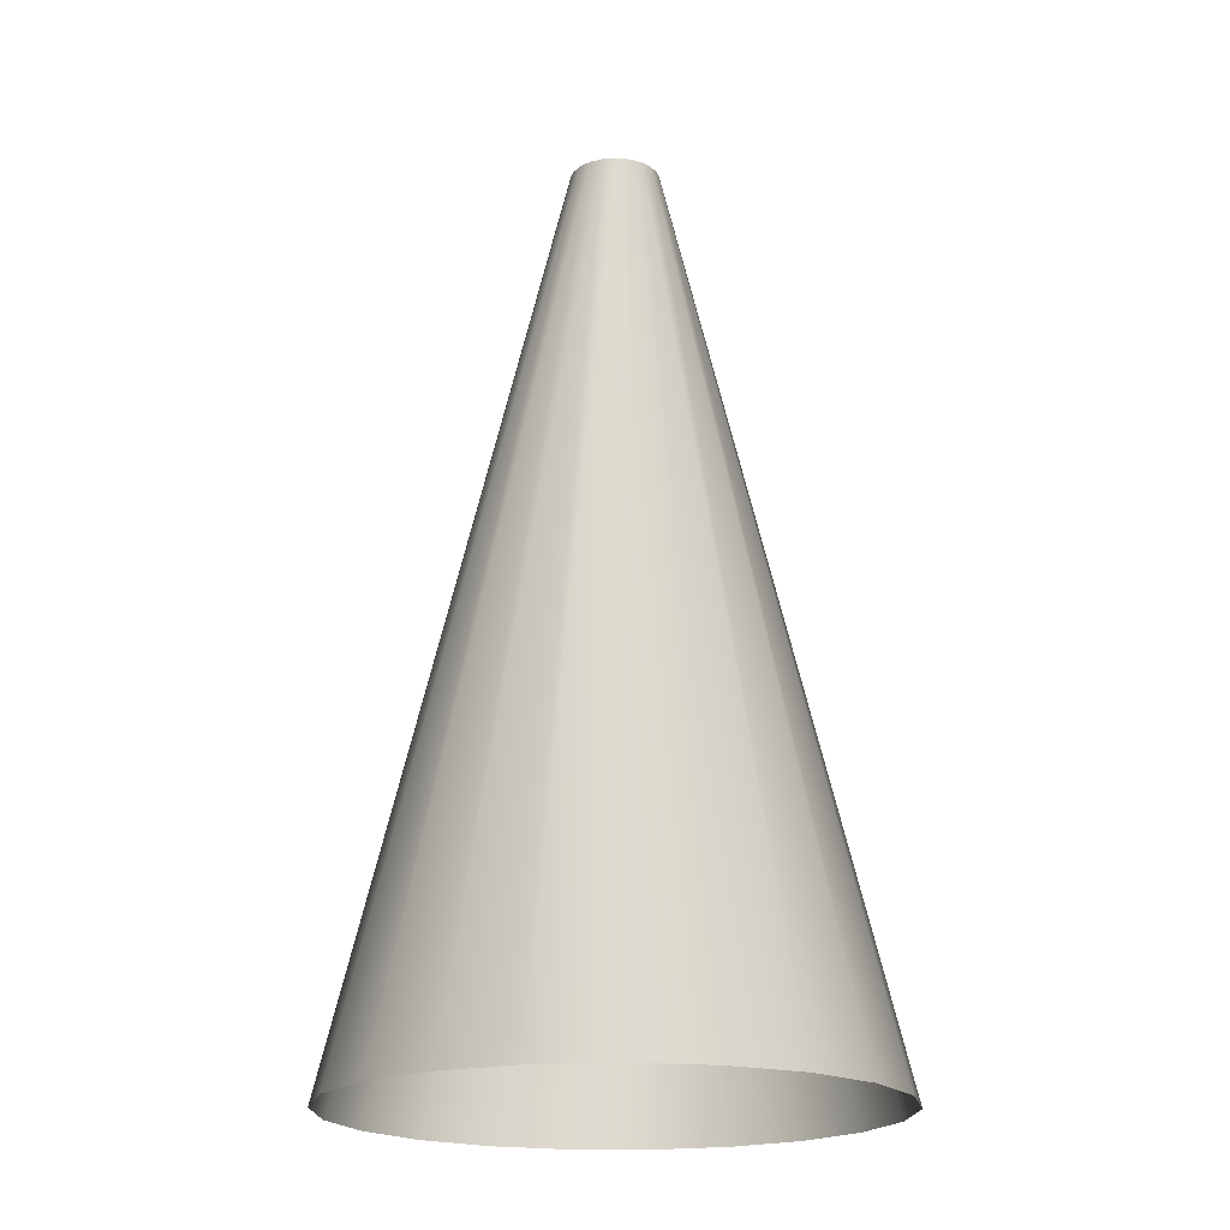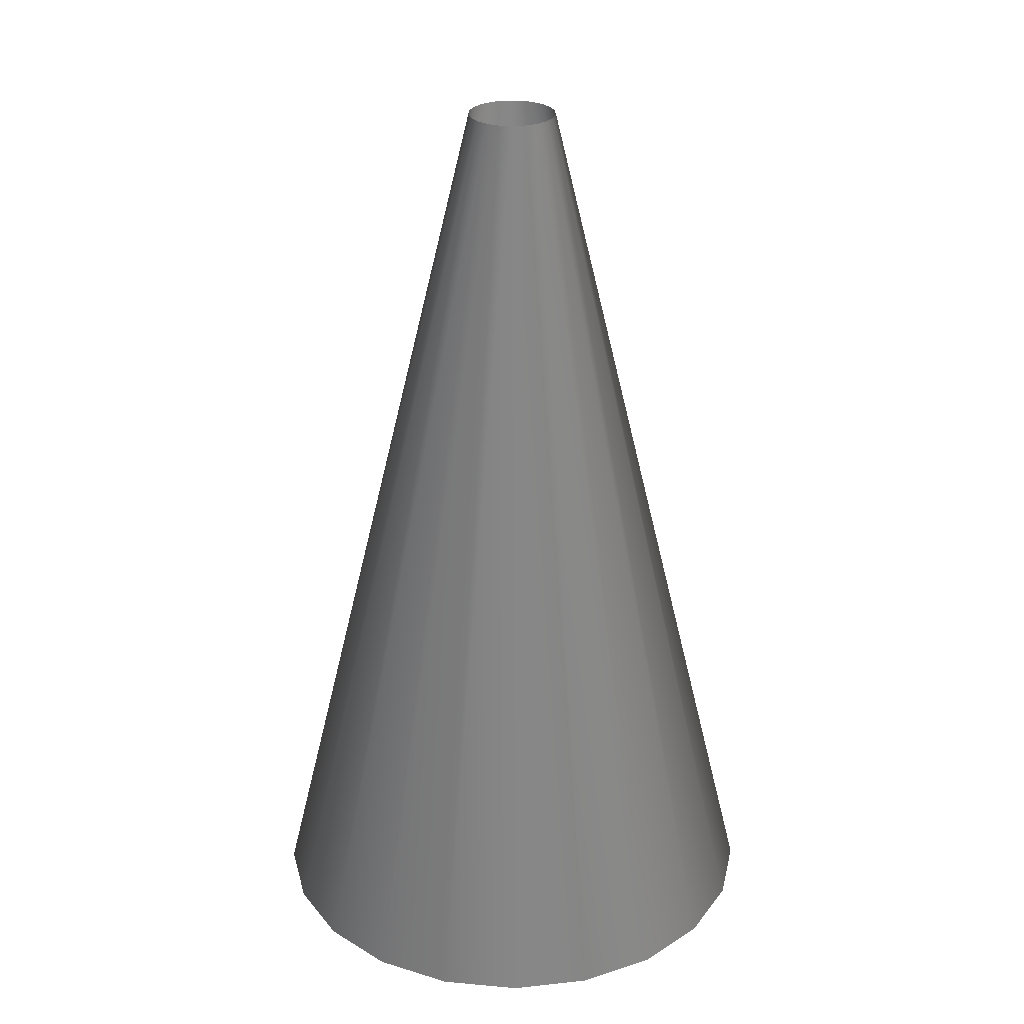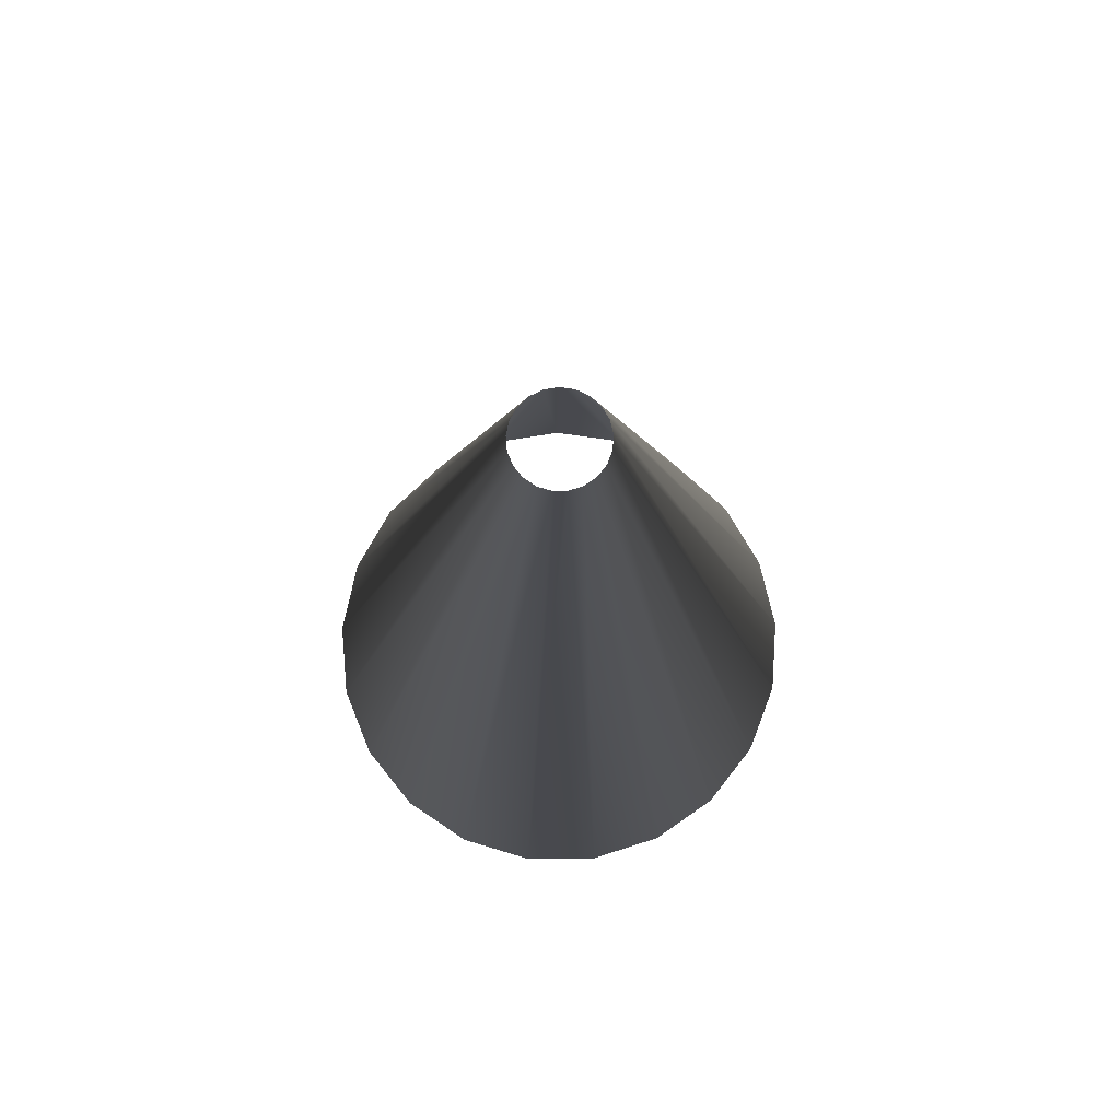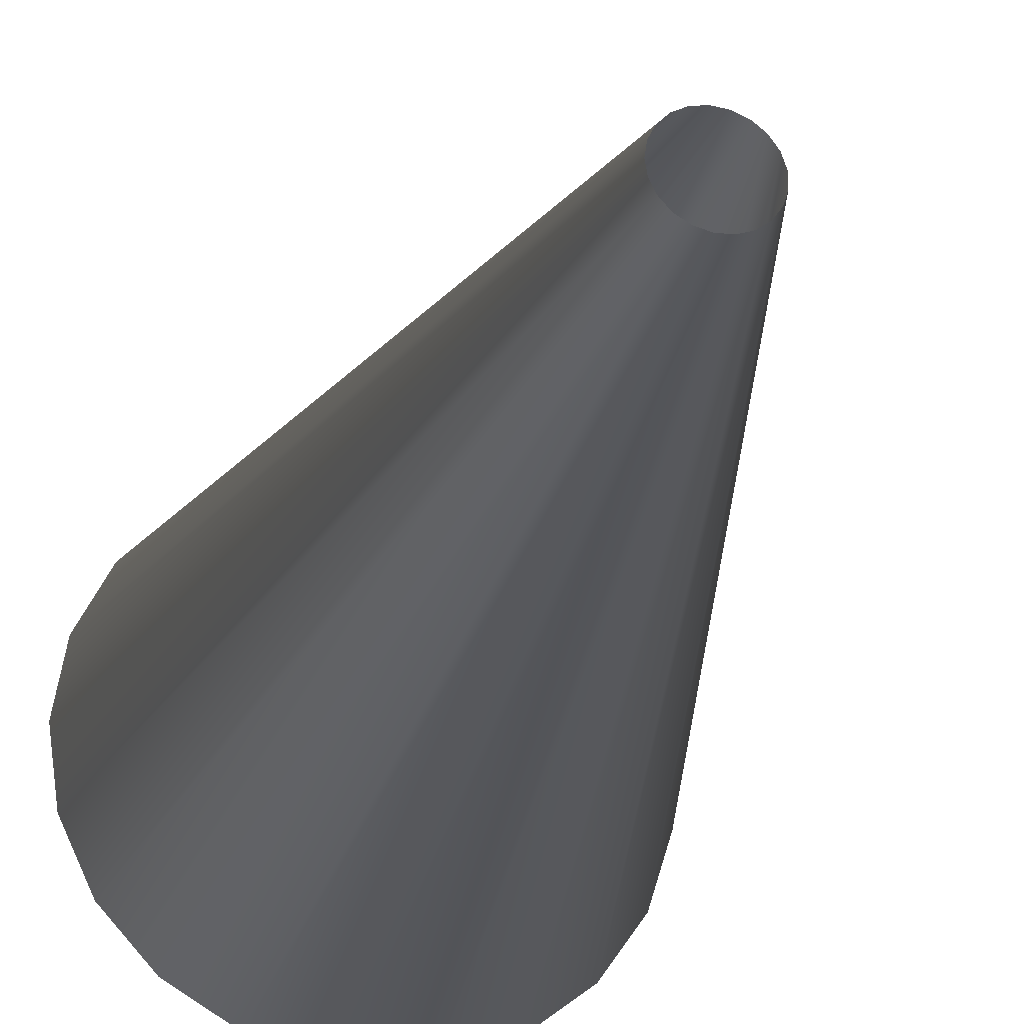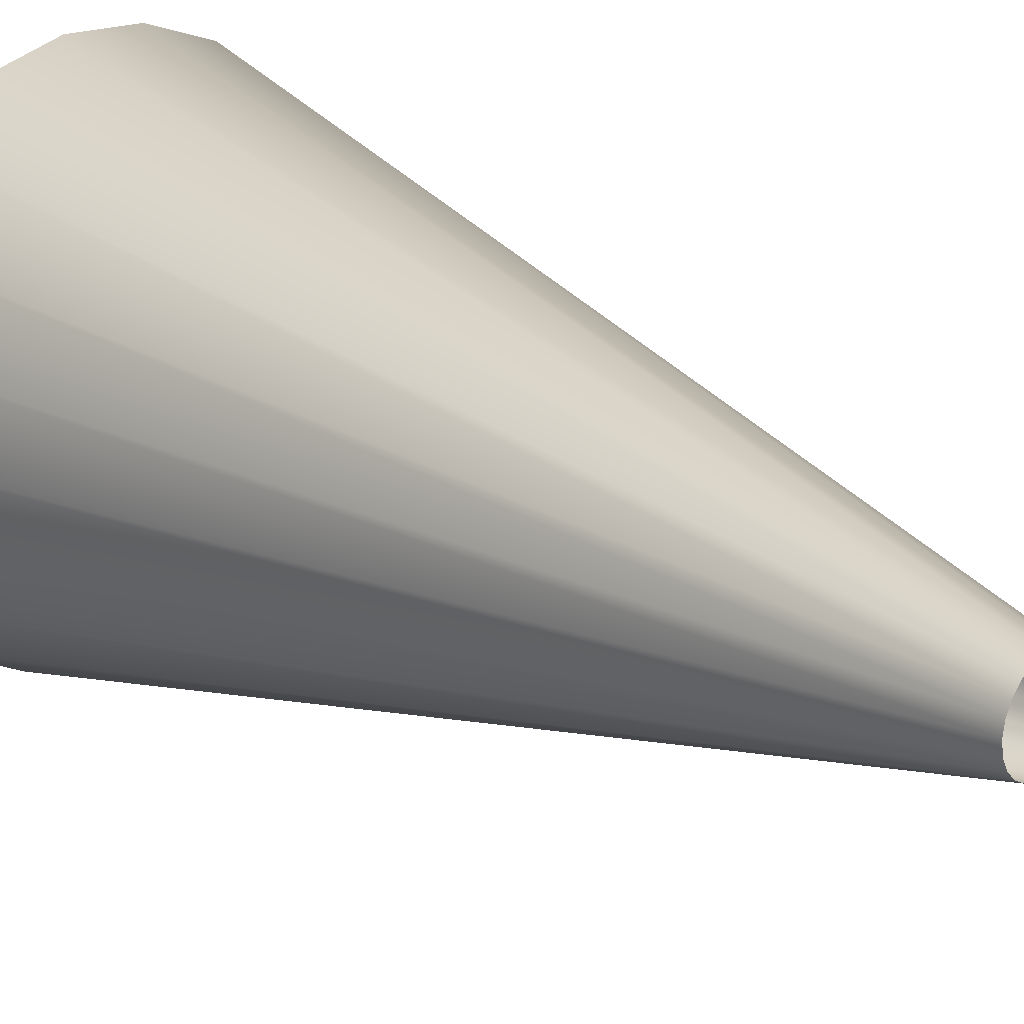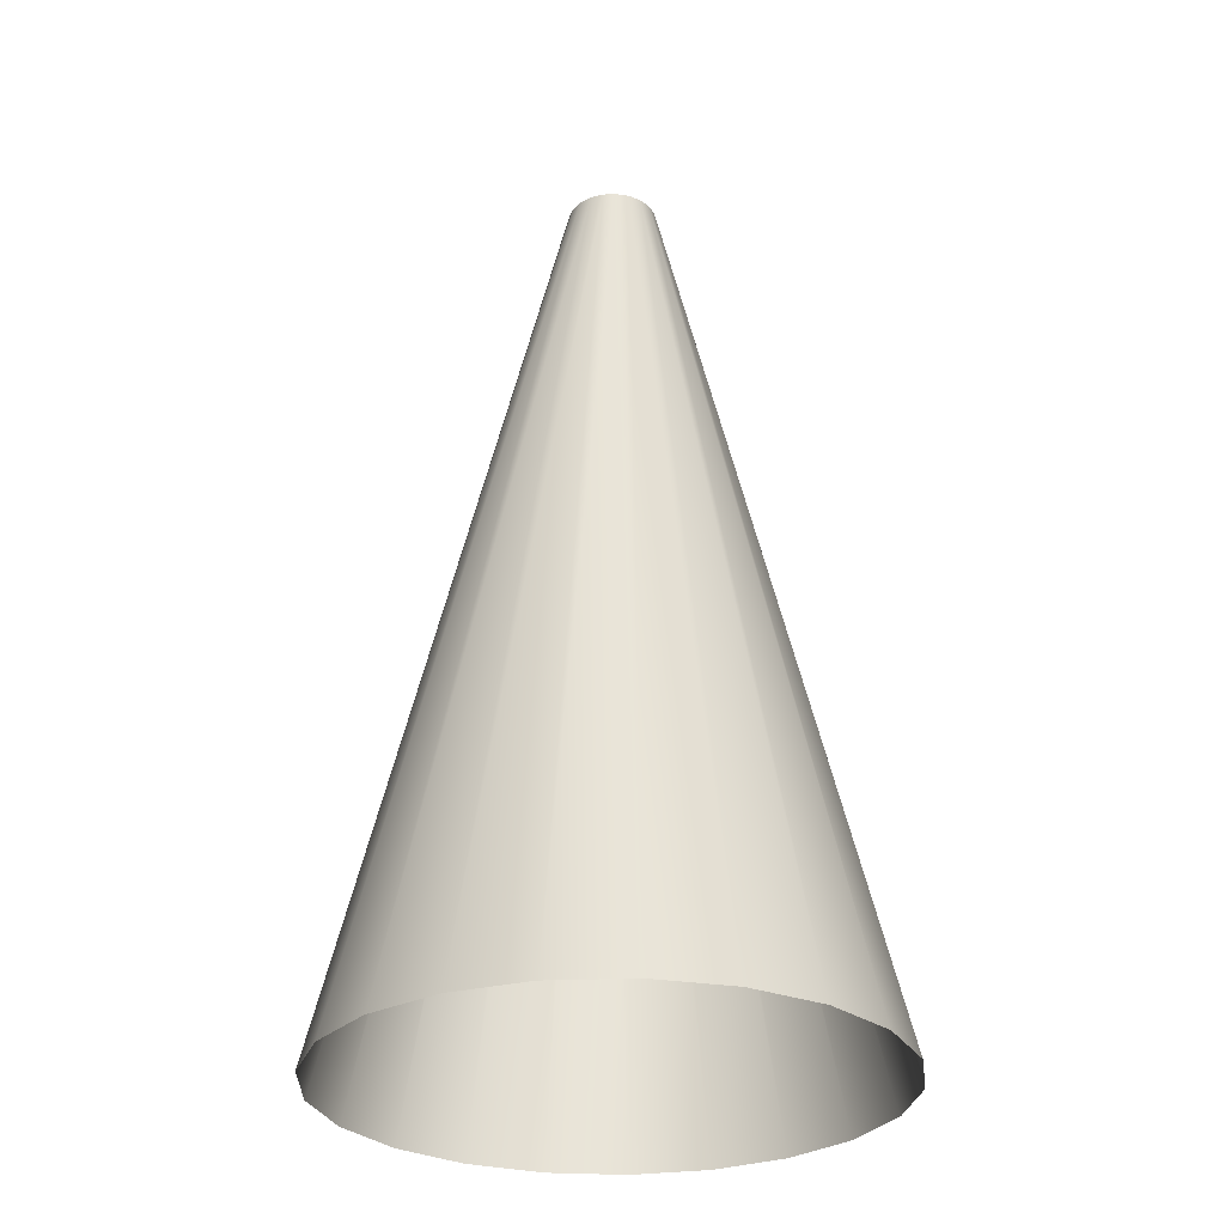
<metadata>
{"format":"obj","ext":"obj","renderer":"f3d","projection":"perspective","resolution":1024,"background":"white","views":[{"elev":-19.4,"azim":106.0,"up":"+Y"},{"elev":27.8,"azim":106.4,"up":"+Y"},{"elev":77.4,"azim":-39.1,"up":"+Y"},{"elev":-27.1,"azim":164.8,"up":"+Z"},{"elev":23.3,"azim":134.0,"up":"+Z"},{"elev":-28.7,"azim":50.6,"up":"+Y"}]}
</metadata>
<code>
g default
v 2.725 0.02396 5.552
v 2.355 0.02396 4.783
v 1.775 0.02396 4.158
v 1.037 0.02396 3.732
v 0.2057 0.02396 3.542
v -0.6445 0.02396 3.606
v -1.438 0.02396 3.917
v -2.105 0.02396 4.449
v -2.585 0.02396 5.154
v -2.837 0.02396 5.968
v -2.837 0.02396 6.821
v -2.585 0.02396 7.636
v -2.105 0.02396 8.34
v -1.438 0.02396 8.872
v -0.6445 0.02396 9.184
v 0.2057 0.02396 9.247
v 1.037 0.02396 9.058
v 1.775 0.02396 8.631
v 2.355 0.02396 8.006
v 2.725 0.02396 7.238
v 2.852 0.02396 6.395
v 0.4631 9.862 6.254
v 0.4011 9.862 6.125
v 0.304 9.862 6.02
v 0.1803 9.862 5.949
v 0.04107 9.862 5.917
v -0.1013 9.862 5.928
v -0.2343 9.862 5.98
v -0.3459 9.862 6.069
v -0.4264 9.862 6.187
v -0.4685 9.862 6.323
v -0.4685 9.862 6.466
v -0.4264 9.862 6.603
v -0.3459 9.862 6.721
v -0.2343 9.862 6.81
v -0.1013 9.862 6.862
v 0.04107 9.862 6.873
v 0.1803 9.862 6.841
v 0.304 9.862 6.769
v 0.4011 9.862 6.665
v 0.4631 9.862 6.536
v 0.4844 9.862 6.395
g GODRAY2
f 1 2 23 22
f 2 3 24 23
f 3 4 25 24
f 4 5 26 25
f 5 6 27 26
f 6 7 28 27
f 7 8 29 28
f 8 9 30 29
f 9 10 31 30
f 10 11 32 31
f 11 12 33 32
f 12 13 34 33
f 13 14 35 34
f 14 15 36 35
f 15 16 37 36
f 16 17 38 37
f 17 18 39 38
f 18 19 40 39
f 19 20 41 40
f 20 21 42 41
f 21 1 22 42

</code>
